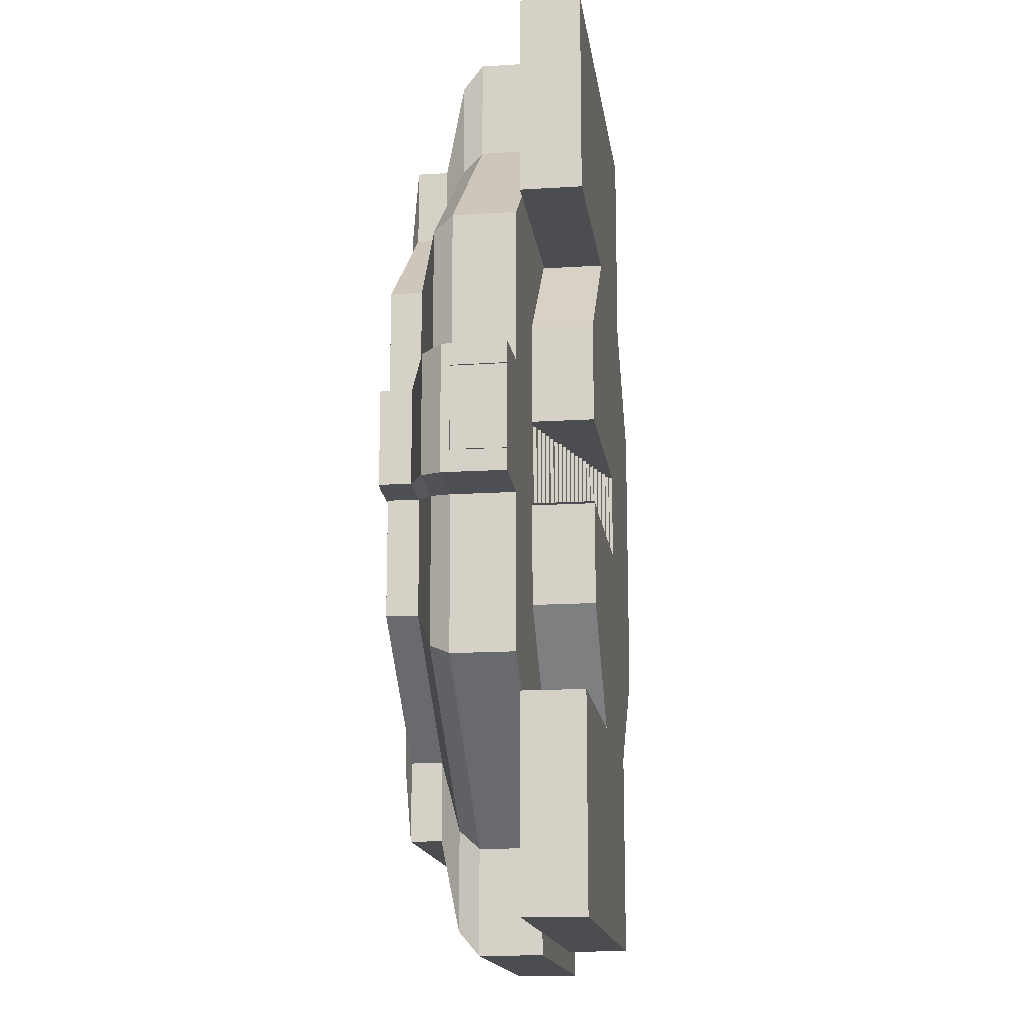
<metadata>
{"format":"obj","ext":"obj","renderer":"f3d","projection":"perspective","resolution":1024,"background":"white","views":[{"elev":-15.6,"azim":-82.5,"up":"+Z"}]}
</metadata>
<code>
v -15 0 -22
v -15 0 -12.05
v -15 2.95 -22
v -15 2.95 -12.05
v -4.995 0 -22
v -4.995 0 -12.05
v -4.995 2.95 -22
v -4.995 2.95 -12.05
v 4.995 2.95 -22
v -4.995 2.95 -22
v 0 2.95 -22
v 4.995 0 -22
v -4.995 0 -22
v 0 0 -22
v 4.995 2.95 -12
v -4.995 2.95 -12
v 0 2.95 -12
v 4.995 0 -12
v -4.995 0 -12
v 0 0 -12
v 4.995 3 -12
v -4.995 3 -12
v 0 3 -12
g BottomRightWing_RightWing.001_Walls
f 8 6 2 4
f 4 2 1 3
f 16 19 6 8
f 5 7 3 1
f 18 15 9 12
f 13 14 11 10
f 14 12 9 11
g BottomRightWing_RightWing.001_BottomFloor
f 6 5 1 2
f 20 18 12 14
f 19 20 14 13
g BottomRightWing_RightWing.001_BottomRoof
f 7 8 4 3
f 15 17 11 9
f 17 16 10 11
f 16 17 23 22
f 17 15 21 23
v -10 0 -6.988
v -4.995 0 -12
v 0 0 -12
v 10 0 -6.988
v 4.995 0 -12
v -10 0 2.1
v -10 0 6.988
v -4.995 0 12
v 10 0 0
v 0 0 2.1
v 0 0 12
v 10 0 6.988
v 4.995 0 12
v 0 0 -2.1
v -10 0 -2.1
v -10 3 -6.988
v -4.995 3 -12
v 0 3 -12
v 10 3 -6.988
v 4.995 3 -12
v -10 3 2.1
v -10 3 6.988
v -4.995 3 12
v 10 3 0
v 0 1.23 2.1
v 0 3 12
v 10 3 6.988
v 4.995 3 12
v 0 1.23 -2.1
v -10 3 -2.1
v -0.5 0.15 2
v -0.5 0.15 -2
v -0.5 0.3 2
v -0.5 0.3 -2
v -1 0.3 2
v -1 0.3 -2
v -1 0.45 2
v -1 0.45 -2
v -1.5 0.45 2
v -1.5 0.45 -2
v -1.5 0.6 2
v -1.5 0.6 -2
v -2 0.6 2
v -2 0.6 -2
v -2 0.75 2
v -2 0.75 -2
v -2.5 0.75 2
v -2.5 0.75 -2
v -2.5 0.9 2
v -2.5 0.9 -2
v -3 0.9 2
v -3 0.9 -2
v -3 1.05 2
v -3 1.05 -2
v -3.5 1.05 2
v -3.5 1.05 -2
v -3.5 1.2 2
v -3.5 1.2 -2
v -4 1.2 2
v -4 1.2 -2
v -4 1.35 2
v -4 1.35 -2
v -4.5 1.35 2
v -4.5 1.35 -2
v -4.5 1.5 2
v -4.5 1.5 -2
v -5 1.5 2
v -5 1.5 -2
v -5 1.65 2
v -5 1.65 -2
v -5.5 1.65 2
v -5.5 1.65 -2
v -5.5 1.8 2
v -5.5 1.8 -2
v -6 1.8 2
v -6 1.8 -2
v -6 1.95 2
v -6 1.95 -2
v -6.5 1.95 2
v -6.5 1.95 -2
v -6.5 2.1 2
v -6.5 2.1 -2
v -7 2.1 2
v -7 2.1 -2
v -7 2.25 2
v -7 2.25 -2
v -7.5 2.25 2
v -7.5 2.25 -2
v -7.5 2.4 2
v -7.5 2.4 -2
v -8 2.4 2
v -8 2.4 -2
v -8 2.55 2
v -8 2.55 -2
v -8.5 2.55 2
v -8.5 2.55 -2
v -8.5 2.7 2
v -8.5 2.7 -2
v -9 2.7 2
v -9 2.7 -2
v -9 2.85 2
v -9 2.85 -2
v -9.5 2.85 2
v -9.5 2.85 -2
v -9.5 3 2
v -9.5 3 -2
v -10 0 2
v 0 0 2
v -10 0 -2
v 0 0 -2
v -0.09582 1.825 -2.1
v -0.891 1.748 -2.1
v -0.09582 1.825 2.1
v -0.891 1.748 2.1
v -2.918 2.199 2.1
v -2.918 2.199 -2.1
v -1.917 2.421 -2.1
v -1.917 2.421 2.1
v -5.653 2.709 2.1
v -5.653 2.709 -2.1
v -4.254 2.876 2.1
v -4.254 2.876 -2.1
v -8.218 3.403 2.1
v -8.218 3.403 -2.1
v -7.201 3.525 2.1
v -7.201 3.525 -2.1
v 0 0 12
v -4.995 0 12
v 4.995 0 12
v -0.01669 0.1497 2
v 0 0.1375 2.008
v 0 0.1483 2
v 0 0.15 1.992
v -0.01669 0.15 2
v 0 0.1375 -2.008
v -0.01669 0.1497 -2
v -0.01669 0.15 -2
v 0 0.15 -1.992
v 0 0.1483 -2
v -10 3 2.008
v -9.983 3.004 2
v -9.986 2.999 2
v -9.989 2.999 2
v -9.99 2.999 2
v -9.992 2.999 2
v -10 2.998 2
v -9.983 3 2
v -10 3 1.992
v -10.02 3 2.002
v -9.983 3.004 -2
v -10 3 -2.008
v -10.02 3 -2.002
v -10 3 -1.992
v -9.983 3 -2
v -10 2.998 -2
v -9.992 2.999 -2
v -9.99 2.999 -2
v -9.989 2.999 -2
v -9.986 2.999 -2
v -0.01669 1.23 2
v 0 1.23 2.008
v 0 1.23 -2.008
v -0.01669 1.23 -2
v -0.1119 1.821 2
v -0.09582 1.825 2.008
v -0.9026 1.744 2
v -0.891 1.748 2.008
v -0.1119 1.821 -2
v -0.09582 1.825 -2.008
v -0.891 1.748 -2.008
v -0.9026 1.744 -2
v -2.925 2.194 2
v -2.918 2.199 2.008
v -2.918 2.199 -2.008
v -2.925 2.194 -2
v -1.925 2.415 -2
v -1.917 2.421 -2.008
v -1.925 2.415 2
v -1.917 2.421 2.008
v -5.663 2.705 2
v -5.653 2.709 2.008
v -5.653 2.709 -2.008
v -5.688 2.719 -2
v -5.667 2.71 -2
v -5.646 2.708 -2
v -4.264 2.872 2
v -4.254 2.876 2.008
v -4.254 2.876 -2.008
v -8.226 3.399 2
v -8.218 3.403 2.008
v -8.218 3.403 -2.008
v -8.229 3.4 -2
v -8.212 3.401 -2
v -7.211 3.521 2
v -7.201 3.525 2.008
v -7.201 3.525 -2.008
v -9.924 3.7 2.083
v -9.924 3.7 -6.93
v -4.961 3.7 -11.9
v -9.924 3.7 -2.083
v -0.006292 3.7 -11.9
v 4.948 3.7 -11.9
v 4.948 3.7 11.9
v 9.912 3.7 6.93
v -0.006292 3.7 11.9
v -4.961 3.7 11.9
v -9.924 3.7 6.93
v 9.912 3.7 -6.93
v 9.912 3.7 -0
v -9.966 3 -2.092
v -9.924 3.008 -2.083
v 4.972 3 11.95
v 4.948 3.008 11.9
v 9.912 3.008 6.93
v 9.958 3 6.96
v -0.006292 3.008 11.9
v -0.003108 3 11.95
v 9.959 3 -0
v 9.912 3.008 -0
v -4.978 3 11.95
v -4.961 3.008 11.9
v -9.924 3.008 6.93
v -9.965 3 6.961
v -9.924 3.008 2.083
v -9.966 3 2.092
v 4.948 3.008 -11.9
v 4.972 3 -11.95
v 9.958 3 -6.96
v 9.912 3.008 -6.93
v -0.003108 3 -11.95
v -0.006292 3.008 -11.9
v -4.961 3.008 -11.9
v -4.978 3 -11.95
v -9.965 3 -6.961
v -9.924 3.008 -6.93
v -5.646 2.708 -2
v -5.653 2.709 -2.008
v -4.254 2.876 -2.008
v -4.264 2.872 -2
v -8.212 3.401 -2
v -8.218 3.403 -2.008
v -7.201 3.525 -2.008
v -7.211 3.521 -2
v -9.924 3.73 2.083
v -9.924 3.73 -6.93
v -4.961 3.73 -11.9
v -9.924 3.73 -2.083
v -0.006292 3.73 -11.9
v 4.948 3.73 -11.9
v 4.948 3.73 11.9
v 9.912 3.73 6.93
v -0.006292 3.73 11.9
v -4.961 3.73 11.9
v -9.924 3.73 6.93
v 9.912 3.73 -6.93
v 9.912 3.73 -0
v 5.374 0 4.727
v 10 0 2.004
v 10 0 -1.996
v 5.596 0 -4.835
v 10 3 2.004
v 10 3 -1.996
v 9.934 0 -1.996
v 9.934 0 0
v 9.934 0 2.004
v 9.934 3 -1.996
v 9.934 3 0
v 9.934 3 2.004
v 9.934 0.03105 -1.954
v 9.934 0.03105 5.9e-05
v 9.934 0.03105 1.963
v 9.934 2.969 -1.954
v 9.934 2.969 5.9e-05
v 9.934 2.969 1.963
v 9.983 0.03105 -1.954
v 9.983 0.03105 5.9e-05
v 9.983 0.03105 1.963
v 9.983 2.969 -1.954
v 9.983 2.969 5.9e-05
v 9.983 2.969 1.963
g BottomFloor_BottomFloor_Walls
f 38 24 39 53
f 35 36 51 50
f 28 27 42 43
f 30 29 44 45
f 24 25 40 39
f 31 30 45 46
f 27 282 285 42
f 34 31 151 150
f 51 36 152
f 36 34 150 152
f 39 40 256 257
f 46 45 246 243
f 237 236 226 227
f 234 258 221 223
f 41 43 250 253
f 228 229 276 275
f 231 232 279 278
f 227 226 273 274
f 225 231 278 272
f 232 227 274 279
f 239 244 229 228
f 45 44 248 246
f 50 51 235 238
f 249 252 231 225
f 254 249 225 224
f 245 247 220 230
f 244 245 230 229
f 42 285 241 251
f 47 284 241
f 236 239 228 226
f 242 237 227 232
f 252 242 232 231
f 40 41 253 256
f 43 42 251 250
f 255 254 224 222
f 258 255 222 221
f 53 39 257 233
f 222 224 271 269
f 230 220 267 277
f 223 221 268 270
f 229 230 277 276
f 224 225 272 271
f 226 228 275 273
f 221 222 269 268
f 46 243 240 49
f 49 240 235 51
f 241 284 50 238
f 241 285 47
f 284 47 290 291
f 284 281 35 50
f 47 285 289 290
g BottomFloor_BottomFloor_StairKickboard.001
f 54 55 57 56
f 58 59 61 60
f 62 63 65 64
f 66 67 69 68
f 70 71 73 72
f 74 75 77 76
f 78 79 81 80
f 82 83 85 84
f 86 87 89 88
f 90 91 93 92
f 94 95 97 96
f 98 99 101 100
f 102 103 105 104
f 106 107 109 108
f 110 111 113 112
f 114 115 117 116
f 118 119 121 120
f 122 123 125 124
f 126 127 129 128
f 158 159 160 161 162
f 162 161 156 155 131 133
g BottomFloor_BottomFloor_Stairs.001
f 56 57 59 58
f 60 61 63 62
f 64 65 67 66
f 68 69 71 70
f 72 73 75 74
f 76 77 79 78
f 80 81 83 82
f 84 85 87 86
f 88 89 91 90
f 92 93 95 94
f 96 97 99 98
f 100 101 103 102
f 104 105 107 106
f 108 109 111 110
f 112 113 115 114
f 116 117 119 118
f 120 121 123 122
f 124 125 127 126
f 157 156 161 160 55 54
f 128 129 177 176 171 170
f 163 164 165 166 167 168 169 170 171 172
g BottomFloor_BottomFloor_BottomFloor
f 30 33 29
f 36 33 34
f 36 280 33
f 37 32 282 283
f 33 280 281 32
f 27 28 283
f 37 28 26
f 31 33 30
f 31 34 33
f 38 37 24
f 24 37 25
f 37 26 25
f 133 32 37
f 33 32 131
f 131 32 133
f 281 280 35
f 283 282 27
f 280 36 35
f 283 28 37
f 282 32 287 286
f 32 281 288 287
g BottomFloor_BottomFloor_RailingJoinery.001
f 182 181 198 208 207
f 198 181 180 194
f 188 137 136
f 190 137 188
f 196 210 144 138
f 190 202 141 137
f 193 192 135
f 137 48 136
f 135 140 200 193
f 204 218 148 142
f 189 187 183
f 194 186 191
f 146 148 218 213
f 180 179 186 194
f 139 145 211 197
f 205 260 261 211 145 143
f 195 201 189
f 199 198 194
f 168 167 189 183
f 143 149 219 205
f 214 264 265 219 149 147
f 203 209 195
f 138 141 202 196
f 197 200 140 139
f 142 144 210 204
f 146 142 148
f 142 138 144
f 192 134 135
f 141 138 137
f 212 217 203
f 52 134 192 185
f 147 143 53
f 147 149 143
f 143 145 139
f 139 140 135
f 135 134 52
f 146 44 142
f 44 138 142
f 138 44 137
f 44 48 137
f 195 189 167 166
f 166 165 203 195
f 212 203 165 164
f 216 215 173 182 207 206
f 184 188 136 48
f 53 135 52
f 139 135 53
f 53 143 139
f 173 174 175 176 177 178 179 180 181 182
f 262 259 208 198
f 263 216 206 266
f 191 186 185 192
f 214 215 216 263 264
f 205 206 207 208 259 260
g BottomFloor_BottomFloor_RailingInner.001
f 169 168 183 130
f 153 130 183
f 159 186 132
f 186 179 178 132
f 153 154 155 156 157
f 158 185 186 159
g BottomFloor_BottomFloor_RailingOuter.001
f 158 162 133 37
f 48 33 154 184
f 52 185 158 37
f 52 37 38
f 52 38 53
f 48 29 33
f 48 44 29
f 155 154 33 131
g BottomFloor_BottomFloor_EdgeLight.001
f 205 219 265 266 206
f 261 262 198 197 211
f 153 183 184 154
f 194 191 192 193
f 190 188 187 189
f 188 184 183 187
f 200 197 198 199
f 196 202 201 195
f 199 194 193 200
f 202 190 189 201
f 204 210 209 203
f 210 196 195 209
f 213 218 217 212
f 203 217 218 204
f 236 237 238 235
f 240 243 244 239
f 246 248 247 245
f 239 236 235 240
f 250 251 252 249
f 251 241 242 252
f 254 255 256 253
f 258 234 233 257
f 253 250 249 254
f 255 258 257 256
f 237 242 241 238
f 243 246 245 244
f 261 260 259 262
f 265 264 263 266
g BottomFloor_BottomFloor_Door
f 299 300 303 302
f 301 298 299 302
g BottomFloor_BottomFloor_DoorFrame
f 285 282 286 289
f 290 289 295 296
f 288 291 297 294
f 281 284 291 288
f 297 296 302 303
f 295 292 298 301
f 286 287 293 292
f 289 286 292 295
f 291 290 296 297
f 287 288 294 293
f 293 294 300 299
f 294 297 303 300
f 296 295 301 302
f 292 293 299 298
l 130 131
l 29 130
l 132 133
l 132 38
v -5.49 8 -13.68
v -12.72 8 -7.966
v 11.6 8 -7.966
v 5.899 8 -13.68
v -12.72 8 2.394
v -12.72 8 7.966
v -5.49 8 13.68
v 11.6 8 0
v 11.6 8 7.966
v 5.899 8 13.68
v -12.72 8 -2.394
v -15 8 2.28
v -15 8 -2.28
v 0.2042 8 17.48
v -5.49 8 17.48
v 5.899 8 17.48
v 0.2042 8 -17.48
v -5.49 8 -17.48
v 5.899 8 -17.48
v -5.49 9.5 -13.68
v -12.72 9.5 -7.966
v 11.6 9.5 -7.966
v 5.899 9.5 -13.68
v -12.72 9.5 2.394
v -12.72 9.5 7.966
v -5.49 9.5 13.68
v 11.6 9.5 0
v 11.6 9.5 7.966
v 5.899 9.5 13.68
v -12.72 9.5 -2.394
v -15 9.5 2.28
v -15 9.5 -2.28
v 0.2042 9.5 17.48
v -5.49 9.5 17.48
v 5.899 9.5 17.48
v 0.2042 9.5 -17.48
v -5.49 9.5 -17.48
v 5.899 9.5 -17.48
v -4.855 9.9 -10.94
v -10.64 9.9 -6.373
v 8.82 9.9 -6.373
v 4.256 9.9 -10.94
v -10.64 9.9 1.915
v -10.64 9.9 6.373
v -4.855 9.9 10.94
v 8.82 9.9 0
v 8.82 9.9 6.373
v 4.256 9.9 10.94
v -10.64 9.9 -1.915
v -12.46 9.9 1.824
v -12.46 9.9 -1.824
v -0.2998 9.9 13.98
v -4.855 9.9 13.98
v 4.256 9.9 13.98
v -0.2998 9.9 -13.98
v -4.855 9.9 -13.98
v 4.256 9.9 -13.98
v -4.538 10 -9.576
v -9.596 10 -5.576
v 7.428 10 -5.576
v 3.434 10 -9.576
v -9.596 10 1.676
v -9.596 10 5.576
v -4.538 10 9.576
v 7.428 10 0
v 7.428 10 5.576
v 3.434 10 9.576
v -9.596 10 -1.676
v -11.19 10 1.596
v -11.19 10 -1.596
v -0.5518 10 12.24
v -4.538 10 12.24
v 3.434 10 12.24
v -0.5518 10 -12.24
v -4.538 10 -12.24
v 3.434 10 -12.24
v -2.316 10.2 0
g Roof_Roof_Roof.002
f 315 334 327 308
f 307 306 325 326
f 320 322 341 339
f 314 333 335 316
f 306 311 330 325
f 304 321 340 323
f 322 307 326 341
f 314 305 324 333
f 317 318 337 336
f 305 304 323 324
f 319 317 336 338
f 311 312 331 330
f 313 319 338 332
f 312 313 332 331
f 310 309 328 329
f 318 310 329 337
f 315 316 335 334
f 309 308 327 328
f 321 320 339 340
f 334 335 354 353
f 328 327 346 347
f 340 339 358 359
f 334 353 346 327
f 326 325 344 345
f 339 341 360 358
f 333 352 354 335
f 325 330 349 344
f 323 340 359 342
f 341 326 345 360
f 333 324 343 352
f 336 337 356 355
f 324 323 342 343
f 338 336 355 357
f 330 331 350 349
f 332 338 357 351
f 331 332 351 350
f 329 328 347 348
f 337 329 348 356
f 350 351 370 369
f 348 347 366 367
f 356 348 367 375
f 353 354 373 372
f 347 346 365 366
f 359 358 377 378
f 353 372 365 346
f 345 344 363 364
f 358 360 379 377
f 352 371 373 354
f 344 349 368 363
f 342 359 378 361
f 360 345 364 379
f 352 343 362 371
f 355 356 375 374
f 343 342 361 362
f 357 355 374 376
f 349 350 369 368
f 351 357 376 370
g Roof_Roof_Skylight.002
f 368 369 380
f 370 376 380
f 369 370 380
f 367 366 380
f 375 367 380
f 372 373 380
f 366 365 380
f 378 377 380
f 372 380 365
f 364 363 380
f 377 379 380
f 371 380 373
f 363 368 380
f 361 378 380
f 379 364 380
f 371 362 380
f 374 375 380
f 362 361 380
f 376 374 380
v -4.995 0 12
v 0 0 12
v 4.995 0 12
v -4.995 3 12
v 4.995 3 12
v 0 0 12
v -4.995 0 12
v 4.995 0 12
v 0 2.95 12
v -4.995 2.95 12
v 4.995 2.95 12
v 0 0 22
v -4.995 0 22
v 4.995 0 22
v 0 2.95 22
v -4.995 2.95 22
v 4.995 2.95 22
v -4.995 2.95 12.05
v -4.995 2.95 22
v -4.995 0 12.05
v -4.995 0 22
v -15 2.95 12.05
v -15 2.95 22
v -15 0 12.05
v -15 0 22
v 0 3 12
v -4.995 3 12
v 4.995 3 12
g BottomLeftWing_LeftWing.001_Walls
f 381 384 390 387
f 391 388 394 397
f 393 387 400 401
f 382 381 387 386
f 385 383 388 391
f 383 382 386 388
f 394 392 395 397
f 392 393 396 395
f 399 401 405 403
f 387 390 398 400
f 396 393 401 399
f 390 396 399 398
f 404 402 403 405
f 400 398 402 404
g BottomLeftWing_LeftWing.001_BottomFloor
f 386 387 393 392
f 388 386 392 394
f 401 400 404 405
g BottomLeftWing_LeftWing.001_BottomRoof
f 390 389 395 396
f 389 391 397 395
f 398 399 403 402
f 391 389 406 408
f 389 390 407 406
v -10 3 -6.988
v -10 3 2.1
v -10 3 6.988
v -10 3 -2.1
v -16 3 -10.48
v -16 3 3.15
v -16 3 10.48
v -16 3 -3.15
v -19 3 3
v -19 3 -3
v -16 6 -10.48
v -16 6 3.15
v -16 6 10.48
v -15.32 7 -9.957
v -16 6 -3.15
v -19 6 3
v -19 6 -3
v -10 4.2 2.1
v -10 4.2 -2.1
v -8.218 3.403 2.1
v -8.218 3.403 -2.1
v -15.32 7 2.992
v -15.32 7 9.957
v -15.32 7 -2.992
v -18.17 7 2.85
v -18.17 7 -2.85
v -12.72 8 -7.966
v -12.72 8 2.394
v -12.72 8 7.966
v -12.72 8 -2.394
v -15 8 2.28
v -15 8 -2.28
v -10 3 2.008
v -9.983 3.004 2
v -9.986 2.999 2
v -9.989 2.999 2
v -9.99 2.999 2
v -9.992 2.999 2
v -10 2.998 2
v -9.983 3 2
v -10 3 1.992
v -10.02 3 2.002
v -9.983 3.004 -2
v -10 3 -2.008
v -10.02 3 -2.002
v -10 3 -1.992
v -9.983 3 -2
v -10 2.998 -2
v -9.992 2.999 -2
v -9.99 2.999 -2
v -9.989 2.999 -2
v -9.986 2.999 -2
v -9.983 4.185 2
v -10 4.2 2.008
v -9.983 4.185 -2
v -10 4.2 -2.008
v -8.226 3.399 2
v -8.218 3.403 2.008
v -8.218 3.403 -2.008
v -8.229 3.4 -2
v -8.212 3.401 -2
v -10 3.7 -6.988
v -10 3.7 -2.1
v -10 3.7 6.988
v -10 3.7 2.1
v -8.212 3.401 -2
v -8.218 3.403 -2.008
v -10 3.73 -6.988
v -10 3.73 -2.1
v -10 3.73 6.988
v -10 3.73 2.1
v -9.924 3.73 2.083
v -9.924 3.73 -6.93
v -9.924 3.73 -2.083
v -9.924 3.73 6.93
v -16.92 3 2.769
v -19 3 1.99
v -19 3 -2
v -17.3 3 -2.811
v -19 6 -1.966
v -19 6 1.978
v -19 5.576 1.98
v -19 5.59 -1.97
v -18.9 3 1.99
v -18.9 3 -2
v -18.9 5.576 1.98
v -18.9 5.59 -1.97
v -18.9 3.024 1.953
v -18.9 3.024 -1.963
v -18.9 5.552 1.943
v -18.9 5.565 -1.933
v -18.97 3.024 1.953
v -18.97 3.024 -1.963
v -18.97 5.552 1.943
v -18.97 5.565 -1.933
g TopFloorFront_TopFloor_Walls
f 423 419 422 432
f 417 485 490 424
f 417 424 420 414
f 416 413 419 423
f 415 414 420 421
f 416 423 425 418
f 424 489 433
f 424 433 430 420
f 421 420 430 431
f 423 432 434 425
f 441 442 443 444 445 446 447 448 449 450
f 410 411 472 473
f 476 477 482 481
f 479 478 483 480
f 412 471 470 409
f 488 491 425
f 489 490 491 488
f 434 488 425
f 433 489 488 434
f 425 491 486 418
f 424 490 489
g TopFloorFront_TopFloor_TopFloor.005
f 450 449 454 453 487 486 485 484
f 411 410 414 415
f 412 409 413 416
f 412 416 418 487 453 452
f 441 450 484 417 414 410
f 484 485 417
f 486 487 418
f 485 486 493 492
g TopFloorFront_TopFloor_RailingJoinery.005
f 410 426 462 441
f 465 442 461
f 426 428 466 462
f 429 412 427
f 427 464 467 429
f 426 410 428
f 463 451 468
f 452 464 427 412
f 451 452 453 454 455 456 457 458 459 460
f 467 468 469 474 475
g TopFloorFront_TopFloor_Roof.002
f 432 438 440 434
f 432 422 435 438
f 431 430 436 437
f 433 434 440 439
f 433 439 436 430
g TopFloorFront_TopFloor_EdgeLight.001
f 464 452 451 463
f 441 462 461 442
f 463 468 467 464
f 462 466 465 461
f 473 472 478 479
f 470 471 477 476
g TopFloorFront_TopFloor_Door
f 503 502 500 501
g TopFloorFront_TopFloor_DoorFrame
f 495 494 498 499
f 491 490 494 495
f 490 485 492 494
f 486 491 495 493
f 497 499 503 501
f 494 492 496 498
f 493 495 499 497
f 492 493 497 496
f 496 497 501 500
f 499 498 502 503
f 498 496 500 502
v -10 3 -6.988
v -4.995 3 -12
v 0 3 -12
v 10 3 -6.988
v 4.995 3 -12
v -16 3 -10.48
v -6.493 3 -18
v 1 3 -18
v 16 3 -10.48
v 8.493 3 -18
v -16 6 -10.48
v -6.493 6 -18
v -6.284 7 -17.1
v 16 6 -10.48
v 8.493 6 -18
v -15.32 7 -9.957
v 1 3 -23
v -6.493 3 -23
v 8.493 3 -23
v 1 6 -23
v -6.493 6 -23
v 8.493 6 -23
v 15.08 7 -9.957
v 7.952 7 -17.1
v 0.8342 7 -21.85
v -6.284 7 -21.85
v 7.952 7 -21.85
v -5.49 8 -13.68
v -12.72 8 -7.966
v 11.6 8 -7.966
v 5.899 8 -13.68
v 0.2042 8 -17.48
v -5.49 8 -17.48
v 5.899 8 -17.48
v -10 3.7 -6.988
v 0 3.7 -12
v -4.995 3.7 -12
v 10 3.7 -6.988
v 4.995 3.7 -12
v -10 3.73 -6.988
v 0 3.73 -12
v -4.995 3.73 -12
v 10 3.73 -6.988
v 4.995 3.73 -12
v -9.924 3.73 -6.93
v -4.961 3.73 -11.9
v -0.006292 3.73 -11.9
v 4.948 3.73 -11.9
v 9.912 3.73 -6.93
g TopRightWing_RightWing_Walls
f 509 510 515 514
f 513 518 525 522
f 513 512 517 518
f 524 523 528 529
f 521 520 523 524
f 520 522 525 523
f 515 510 521 524
f 523 525 530 528
f 525 518 527 530
f 518 517 526 527
f 515 524 529 516
f 514 515 516 519
f 507 508 542 541
f 546 547 551 552
f 545 543 548 549
f 544 550 551 547
f 544 545 549 550
f 504 538 540 505
f 505 540 539 506
f 508 506 539 542
g TopRightWing_RightWing_TopFloor.005
f 505 506 511 510
f 504 505 510 509
f 506 508 513 511
f 508 507 512 513
f 510 511 520 521
f 511 513 522 520
f 519 516 531 532
f 516 529 536 531
f 530 527 534 537
f 529 528 535 536
f 527 526 533 534
f 528 530 537 535
g TopRightWing_RightWing_EdgeLight.001
f 542 539 544 547
f 540 538 543 545
f 541 542 547 546
f 539 540 545 544
v 10 3 -6.988
v 10 3 0
v 10 3 6.988
v 16 3 -10.48
v 16 3 0
v 16 3 10.48
v 16 6 -10.48
v 16 6 0
v 16 6 10.48
v 15.08 7 -9.957
v 15.08 7 0
v 15.08 7 9.957
v 11.6 8 -7.966
v 11.6 8 0
v 11.6 8 7.966
v 10 3.7 -6.988
v 10 3.7 0
v 10 3.7 6.988
v 10 3.73 -6.988
v 10 3.73 0
v 10 3.73 6.988
v 9.912 3.73 6.93
v 9.912 3.73 -6.93
v 9.912 3.73 -0
g TopFloorBack_TopFloor.001_Walls
f 560 561 564 563
f 559 560 563 562
f 555 554 569 570
f 554 553 568 569
f 573 572 576 574
f 572 571 575 576
g TopFloorBack_TopFloor.001_TopFloor.005
f 554 555 558 557
f 553 554 557 556
g TopFloorBack_TopFloor.001_Roof.002
f 562 563 566 565
f 563 564 567 566
g TopFloorBack_TopFloor.001_EdgeLight.001
f 569 568 571 572
f 570 569 572 573
g TopFloorBack_TopFloor.001_Kusama
f 557 558 561 560
f 556 557 560 559
v -10 3 6.988
v -4.995 3 12
v 0 3 12
v 10 3 6.988
v 4.995 3 12
v -16 3 10.48
v -6.493 3 18
v 1 3 18
v 16 3 10.48
v 8.493 3 18
v -16 6 10.48
v -6.493 6 18
v 16 6 10.48
v 8.493 6 18
v 1 3 23
v -6.493 3 23
v 8.493 3 23
v 1 6 23
v -6.493 6 23
v 8.493 6 23
v -15.32 7 9.957
v -6.284 7 17.1
v 15.08 7 9.957
v 7.952 7 17.1
v 0.8342 7 21.85
v -6.284 7 21.85
v 7.952 7 21.85
v -12.72 8 7.966
v -5.49 8 13.68
v 11.6 8 7.966
v 5.899 8 13.68
v 0.2042 8 17.48
v -5.49 8 17.48
v 5.899 8 17.48
v -10 3.7 6.988
v 0 3.7 12
v -4.995 3.7 12
v 10 3.7 6.988
v 4.995 3.7 12
v -10 3.73 6.988
v 0 3.73 12
v -4.995 3.73 12
v 10 3.73 6.988
v 4.995 3.73 12
v 4.948 3.73 11.9
v 9.912 3.73 6.93
v -0.006292 3.73 11.9
v -4.961 3.73 11.9
v -9.924 3.73 6.93
g TopLeftWing_LeftWing_Walls
f 585 586 590 589
f 583 582 587 588
f 593 591 594 596
f 591 592 595 594
f 590 586 593 596
f 583 588 595 592
f 588 587 597 598
f 590 596 603 600
f 589 590 600 599
f 594 595 602 601
f 596 594 601 603
f 595 588 598 602
f 581 580 614 615
f 578 579 612 613
f 577 578 613 611
f 579 581 615 612
f 616 618 624 625
f 617 620 621 623
f 617 623 624 618
f 620 619 622 621
g TopLeftWing_LeftWing_TopFloor.005
f 578 577 582 583
f 581 579 584 586
f 580 581 586 585
f 579 578 583 584
f 584 583 592 591
f 586 584 591 593
g TopLeftWing_LeftWing_Roof.002
f 598 597 604 605
f 601 602 609 608
f 603 601 608 610
f 600 603 610 607
f 599 600 607 606
f 602 598 605 609
g TopLeftWing_LeftWing_EdgeLight.001
f 615 614 619 620
f 612 615 620 617
f 613 612 617 618
f 611 613 618 616

</code>
